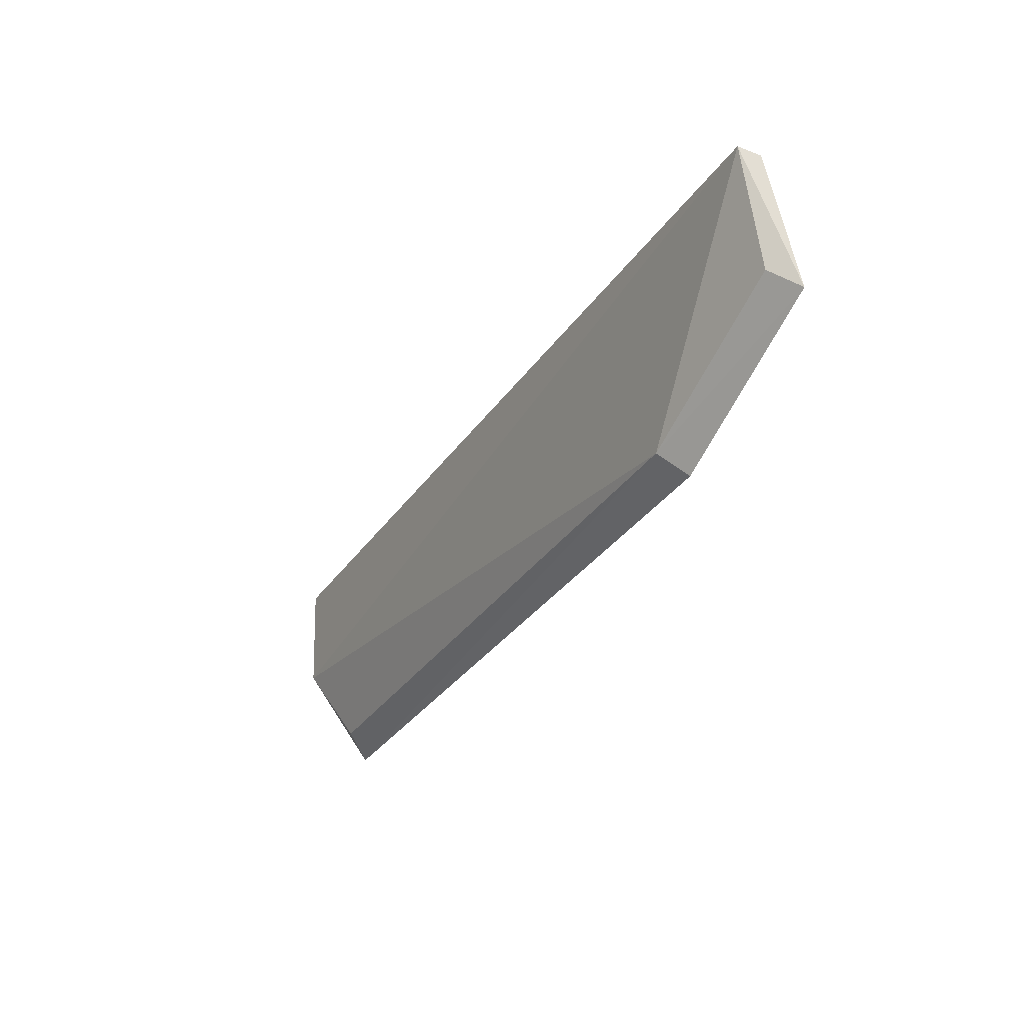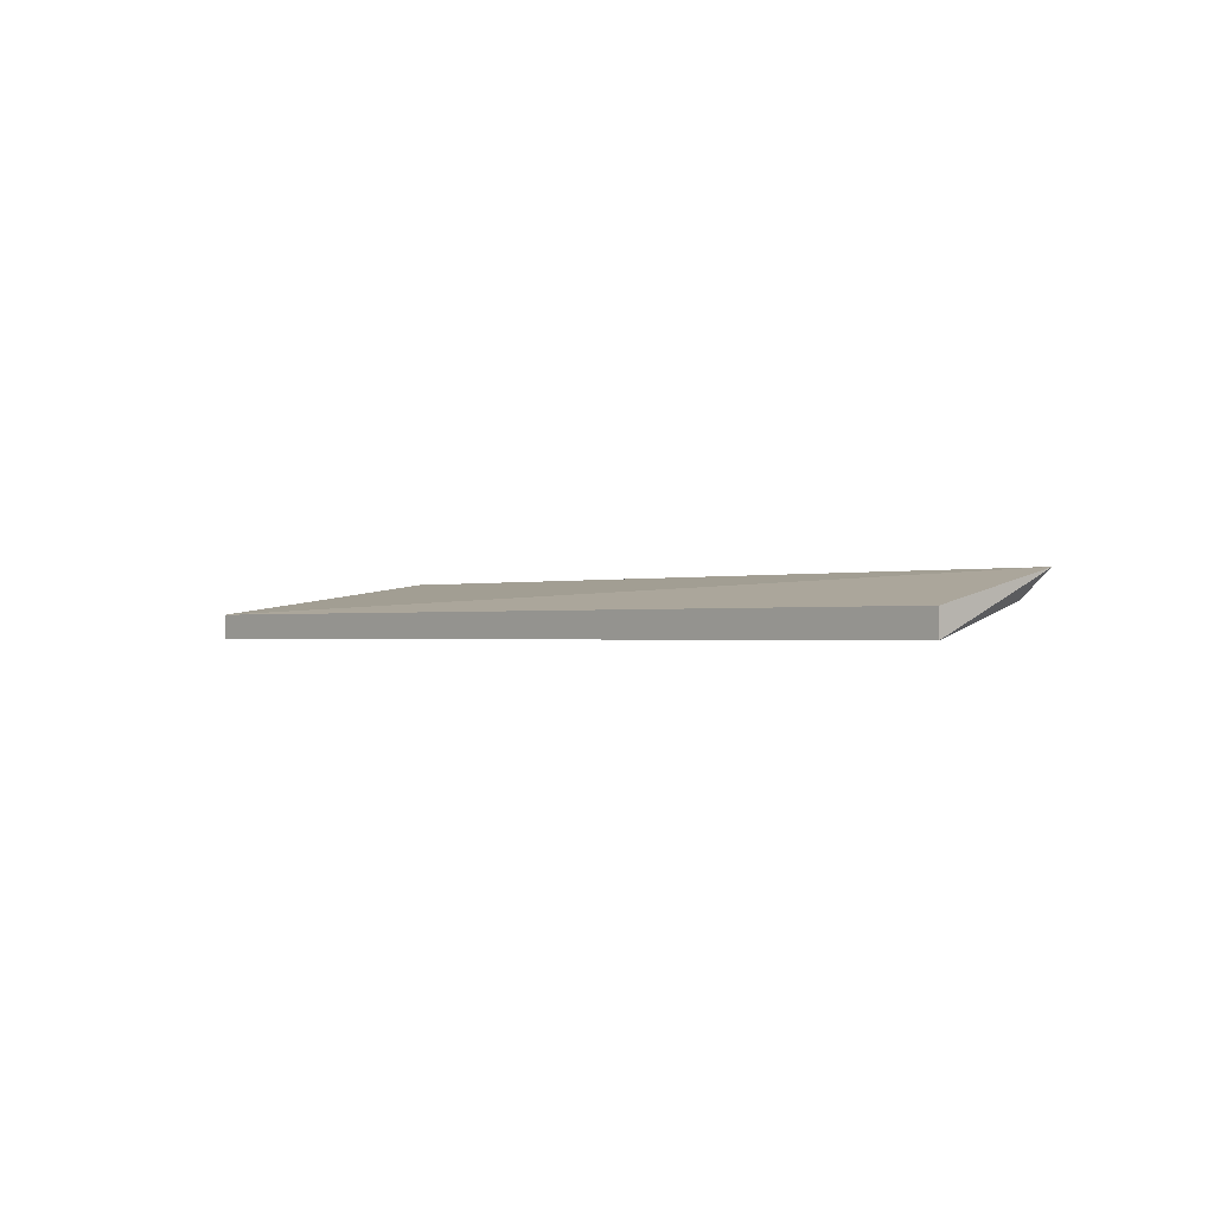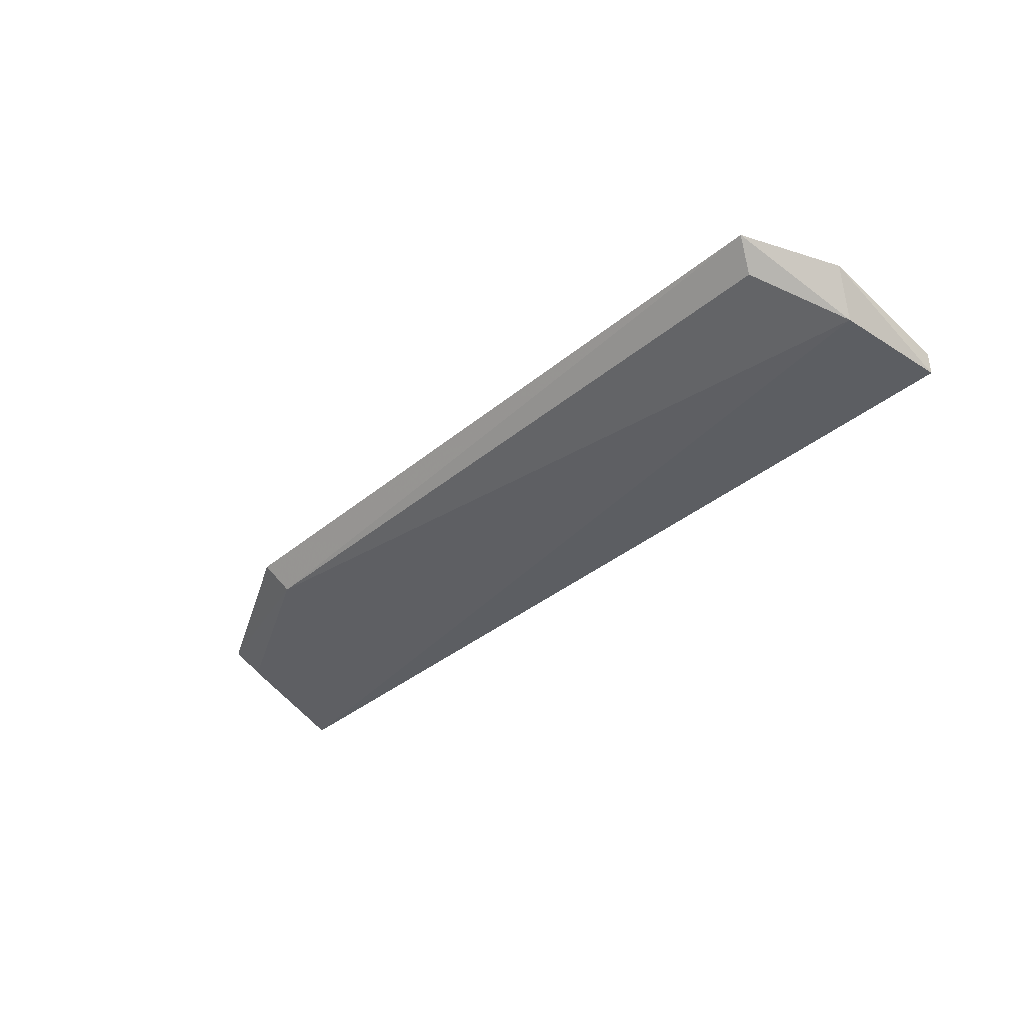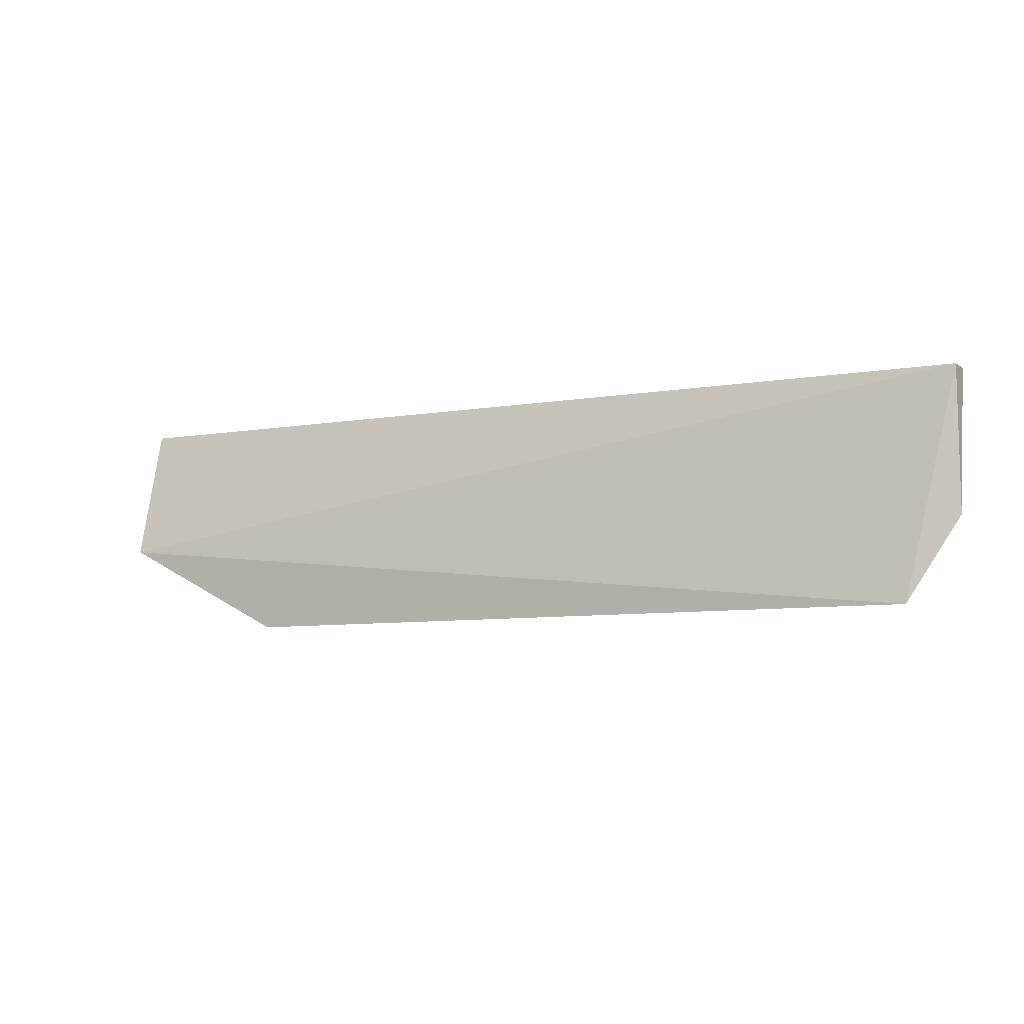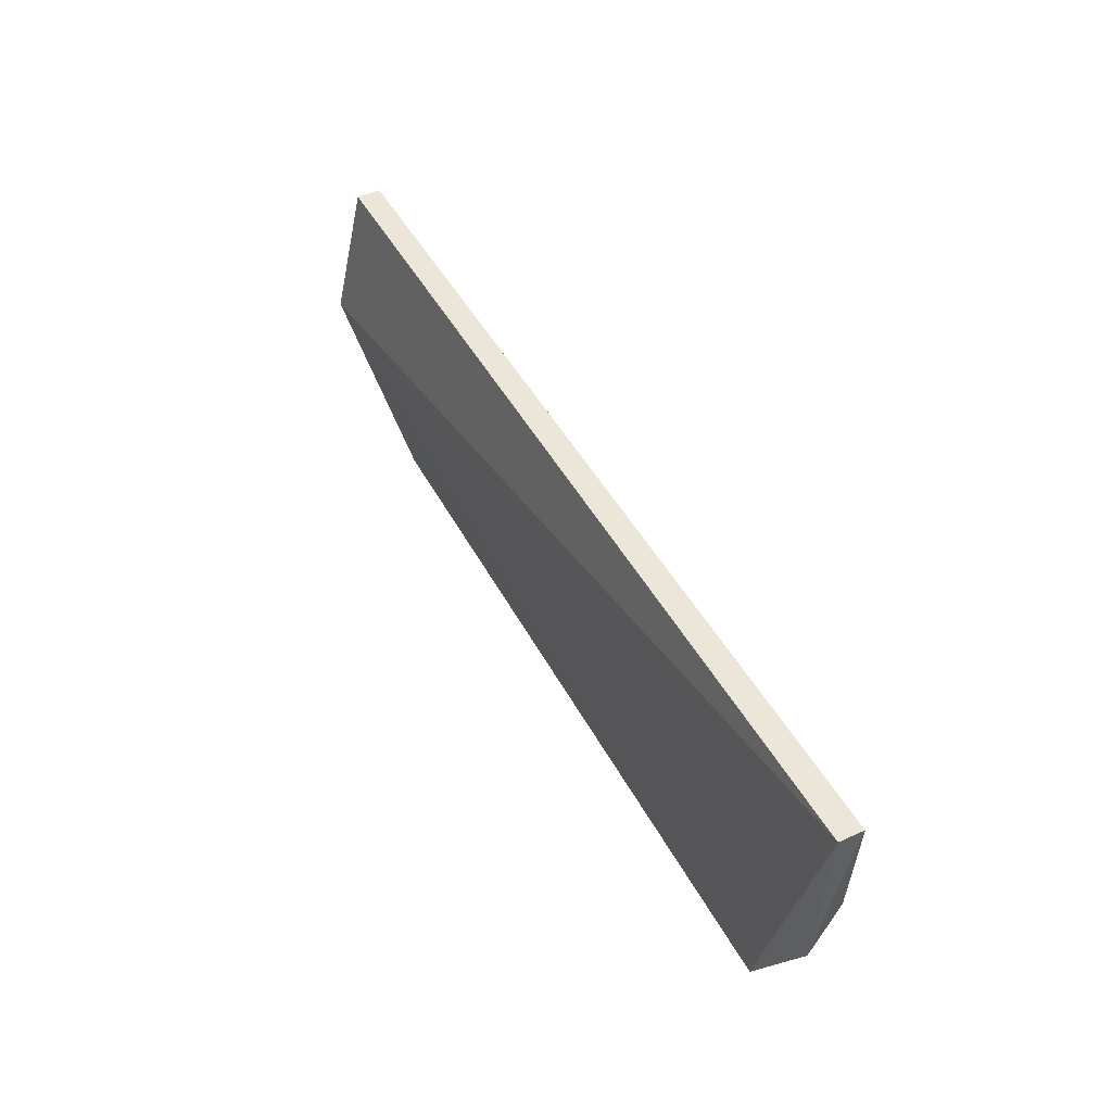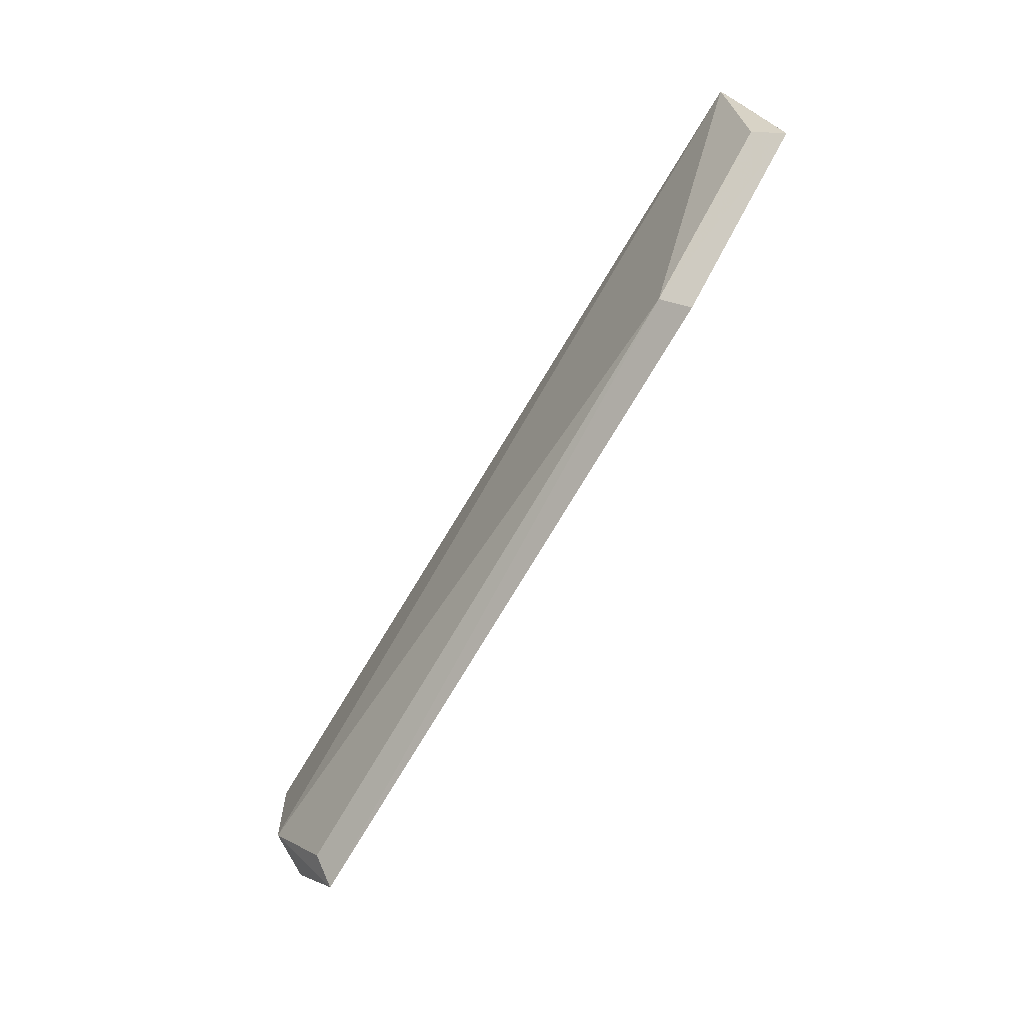
<metadata>
{"format":"obj","ext":"obj","renderer":"f3d","projection":"perspective","resolution":1024,"background":"white","views":[{"elev":-31.4,"azim":-118.4,"up":"+Y"},{"elev":-0.8,"azim":-133.2,"up":"+Z"},{"elev":-37.7,"azim":46.2,"up":"+Z"},{"elev":-6.8,"azim":28.2,"up":"+Y"},{"elev":46.6,"azim":62.7,"up":"+Y"},{"elev":-71.5,"azim":-120.8,"up":"+Y"}]}
</metadata>
<code>
v 0.1304 -0.0841 -0.02688
v 0.1469 -0.05636 -0.0333
v 0.1451 -0.007567 -0.03859
v -0.173 -0.007567 -0.0386
v -0.1091 -0.07713 -0.03872
v -0.1739 -0.05404 -0.02812
v 0.1419 -0.04691 -0.04713
v -0.1133 -0.08491 -0.02948
v -0.173 -0.007576 -0.04713
v 0.1261 -0.07595 -0.03566
v 0.1452 -0.007576 -0.04713
v -0.1681 -0.04705 -0.03712
f 1 2 3
f 6 1 3
f 6 3 4
f 7 2 1
f 8 6 5
f 8 5 1
f 8 1 6
f 9 6 4
f 9 7 5
f 10 7 1
f 10 1 5
f 10 5 7
f 11 3 2
f 11 2 7
f 11 7 9
f 11 9 4
f 11 4 3
f 12 9 5
f 12 5 6
f 12 6 9

</code>
